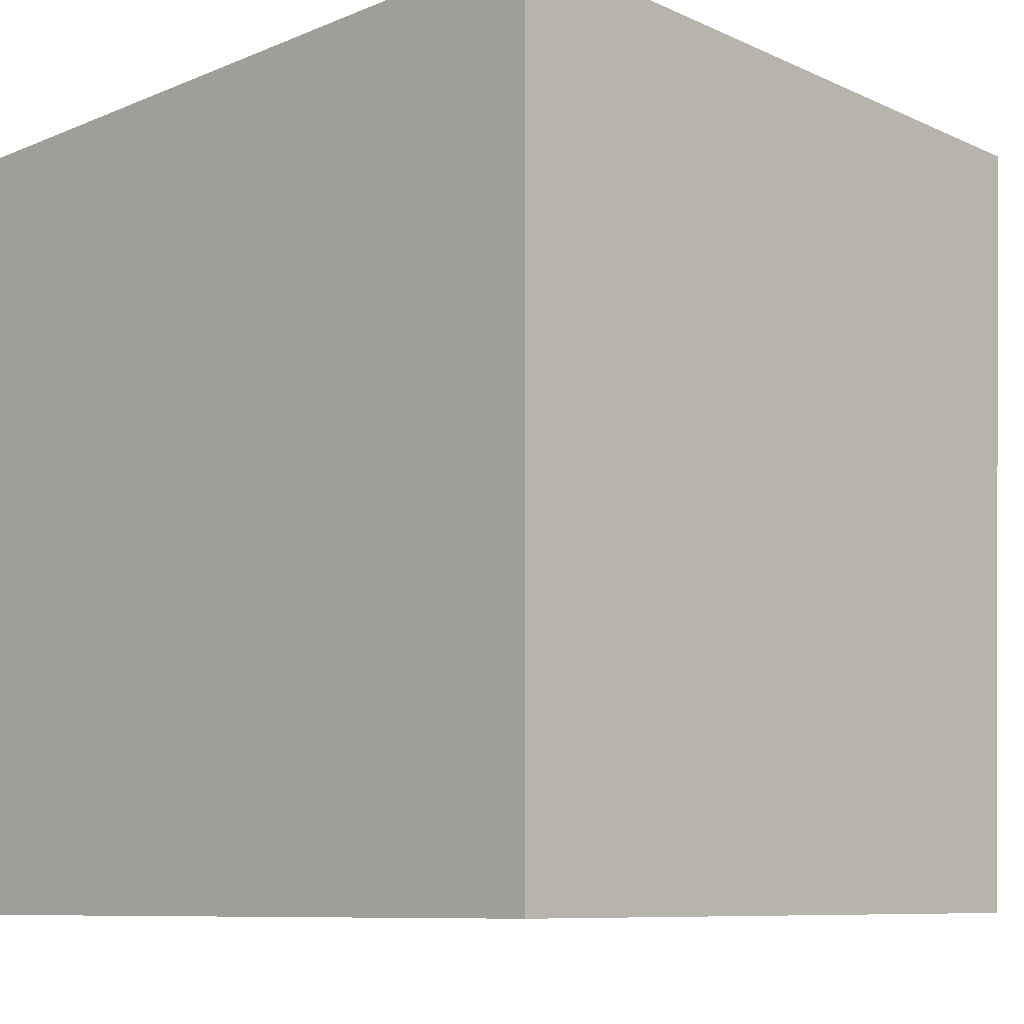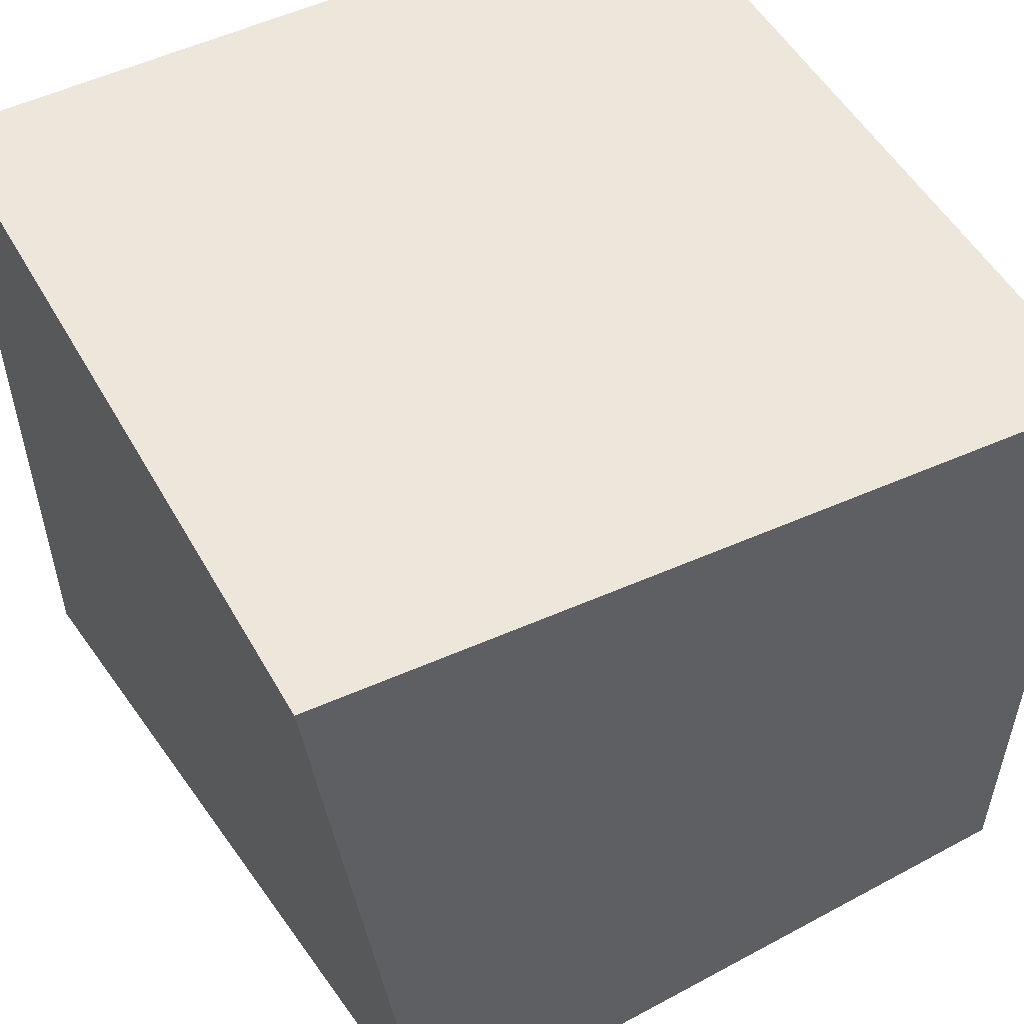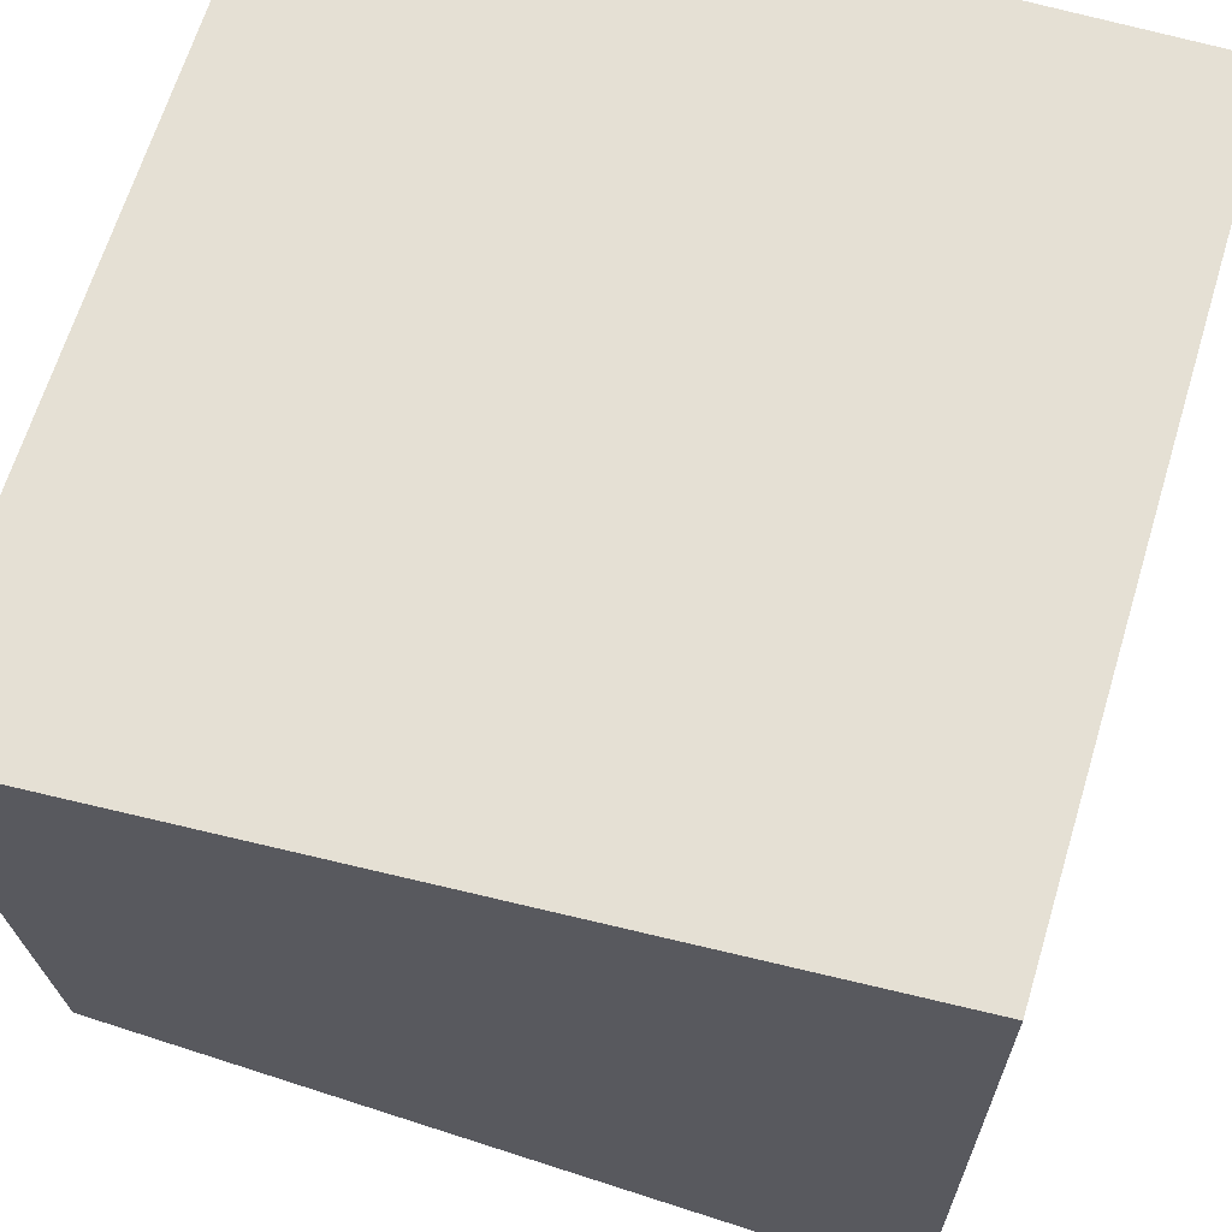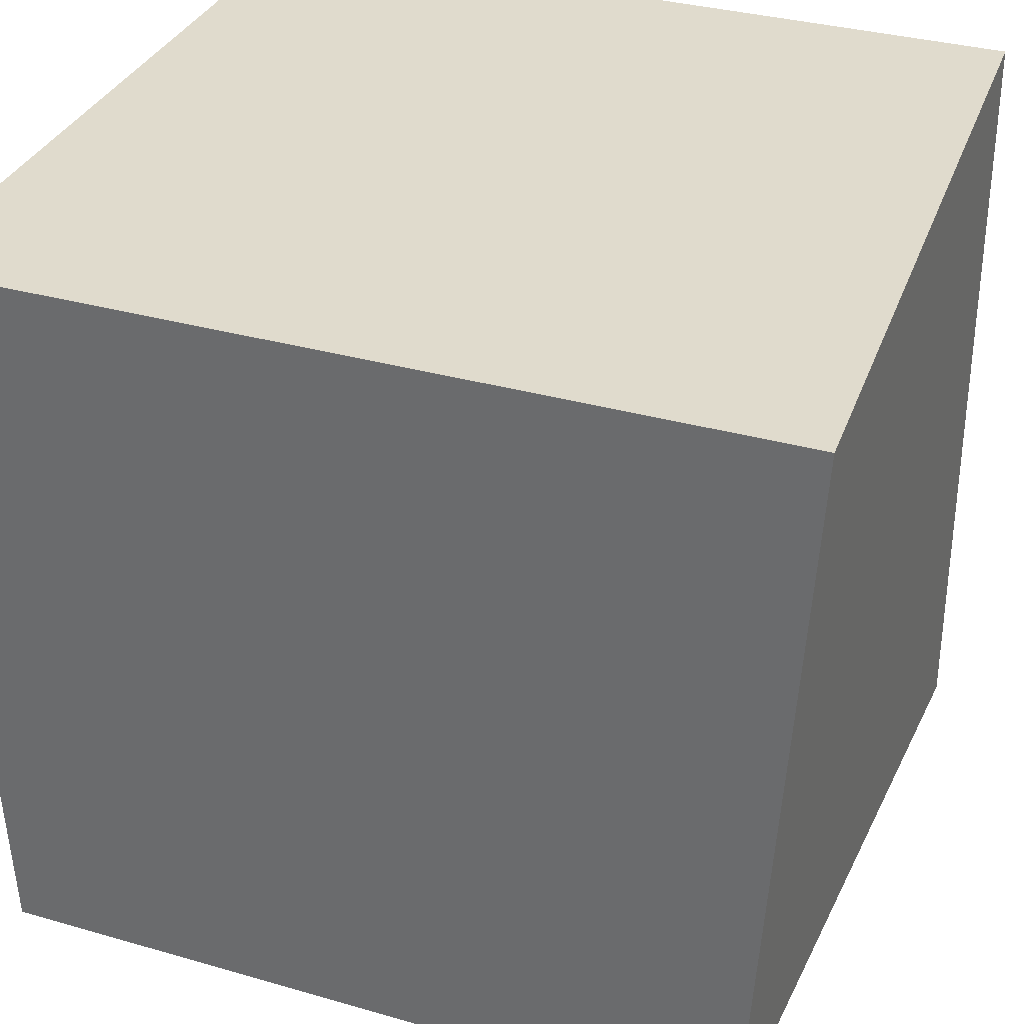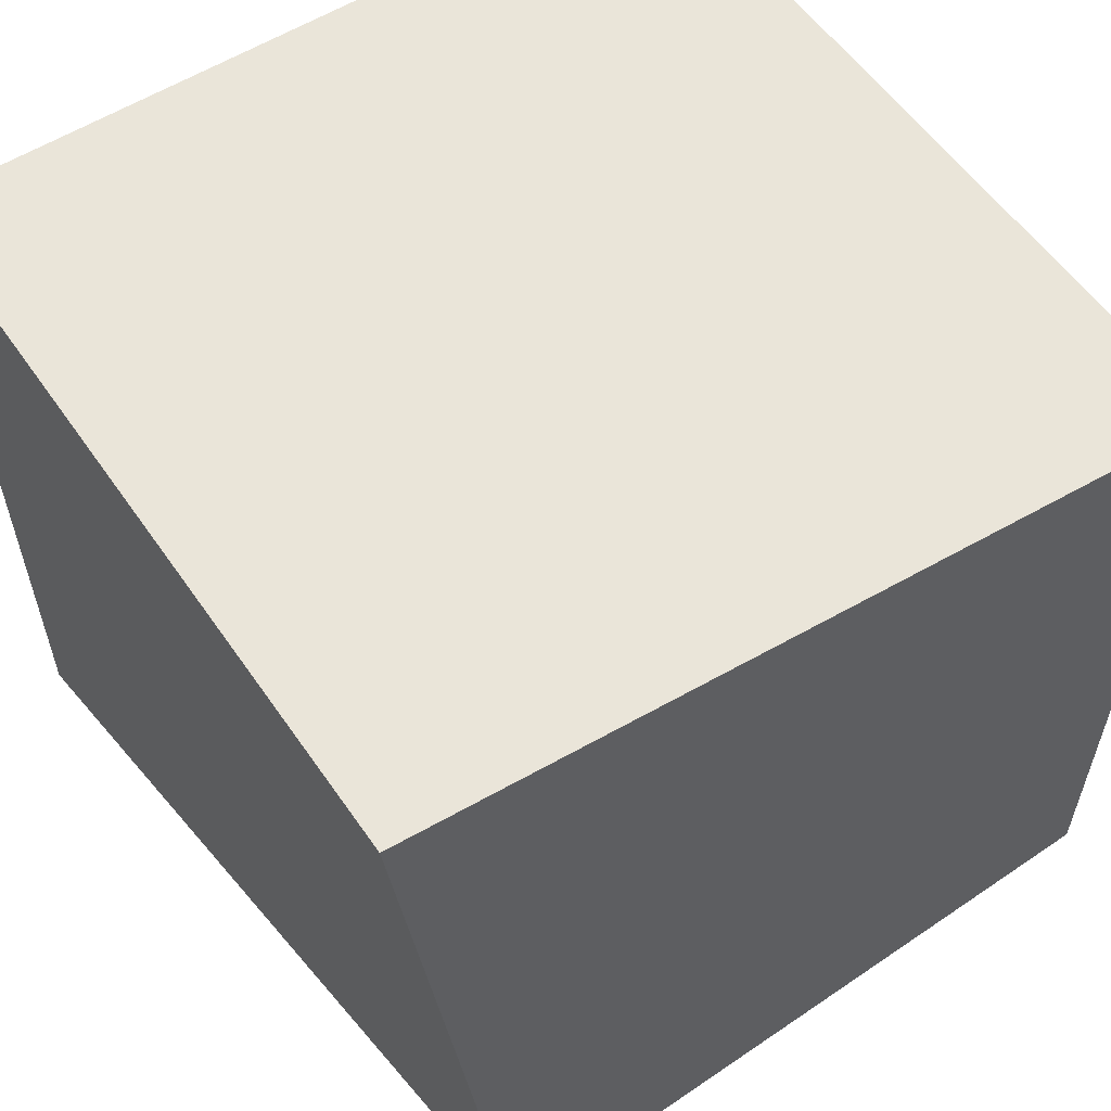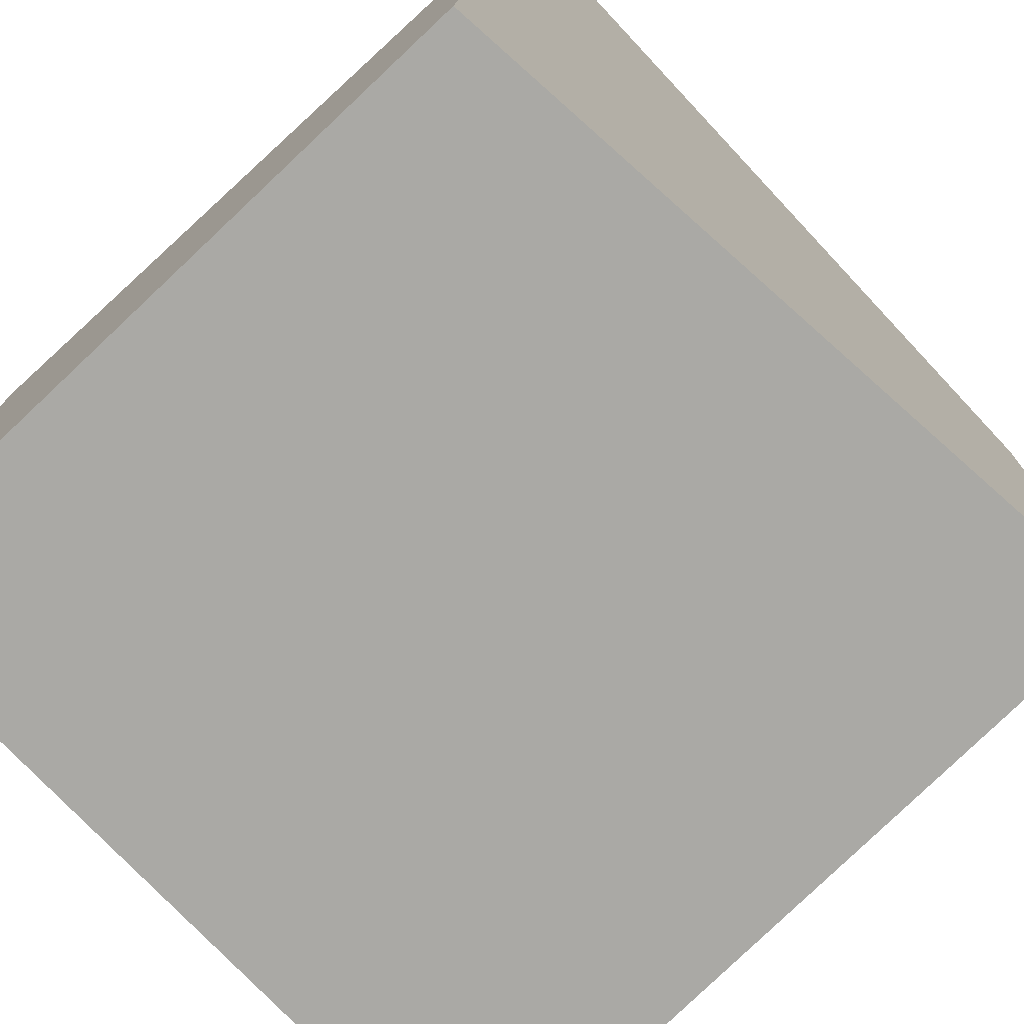
<metadata>
{"format":"obj","ext":"obj","renderer":"f3d","projection":"perspective","resolution":1024,"background":"white","views":[{"elev":-7.4,"azim":-136.1,"up":"+Z"},{"elev":53.7,"azim":-29.9,"up":"+Z"},{"elev":65.8,"azim":16.9,"up":"+Y"},{"elev":33.3,"azim":-68.7,"up":"+Y"},{"elev":58.3,"azim":-35.2,"up":"+Z"},{"elev":-75.3,"azim":-136.8,"up":"+Y"}]}
</metadata>
<code>
v  0.08645  0  0
v  0  0.08451  1
v  0  1  0.0141
v  0  1  1.056
v  1  0  0
v  1  0  1
v  1  1  0
v  1  1  1
f 1 7 5
f 1 3 7
f 1 4 3
f 1 2 4
f 3 8 7
f 3 4 8
f 5 7 8
f 5 8 6
f 1 5 6
f 1 6 2
f 2 6 8
f 2 8 4

</code>
